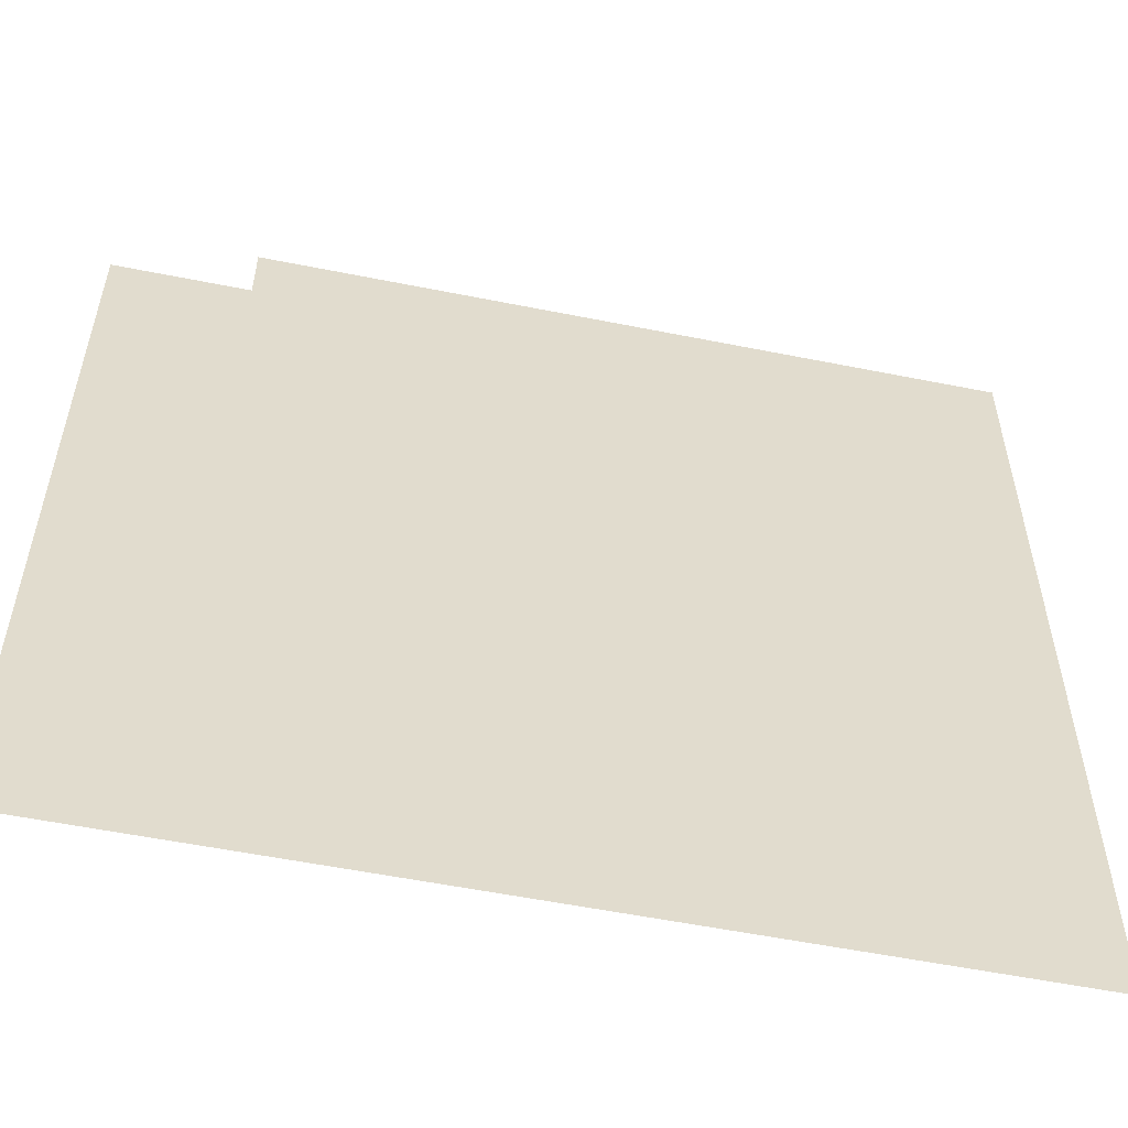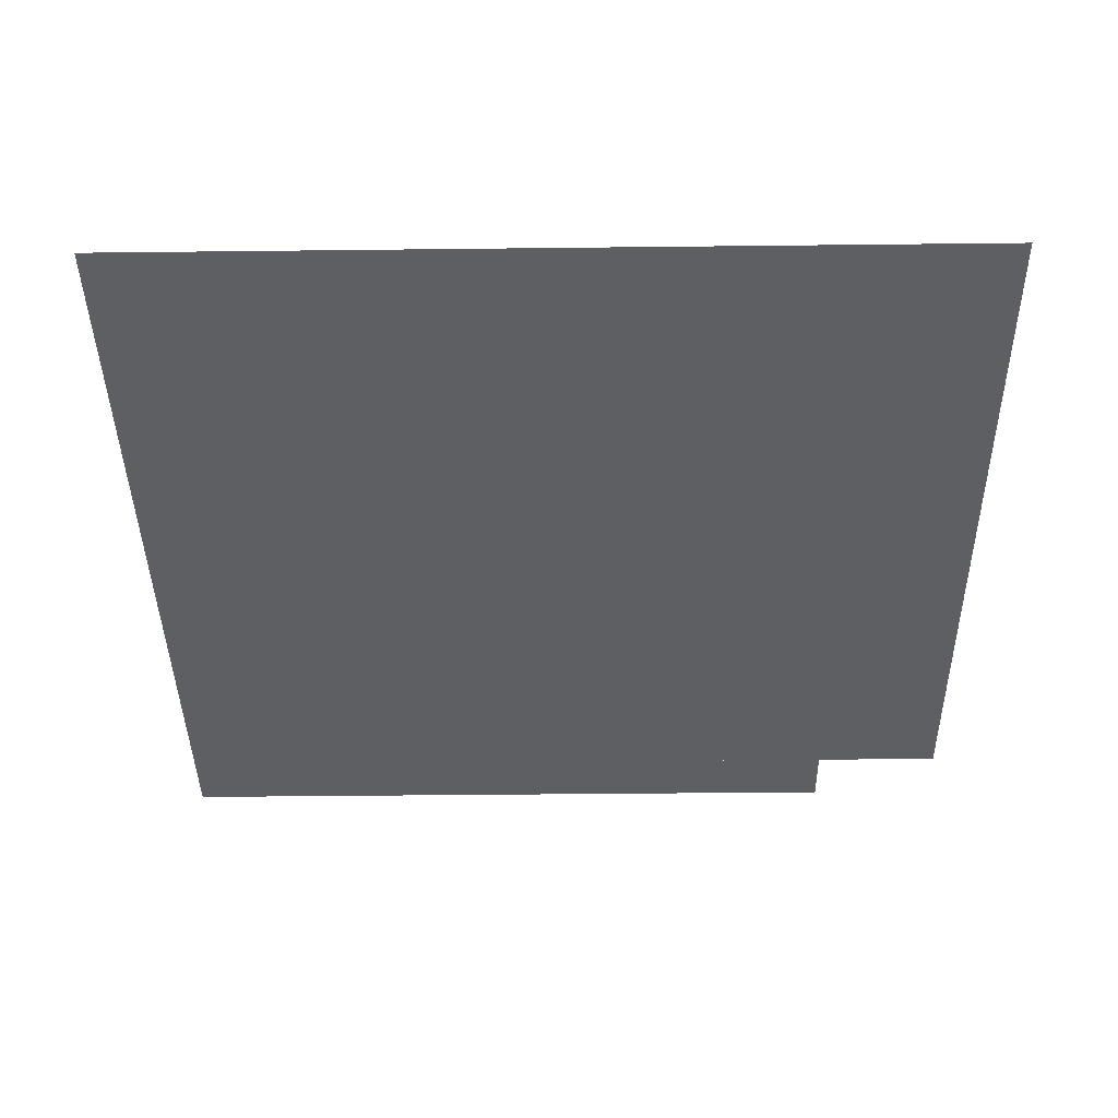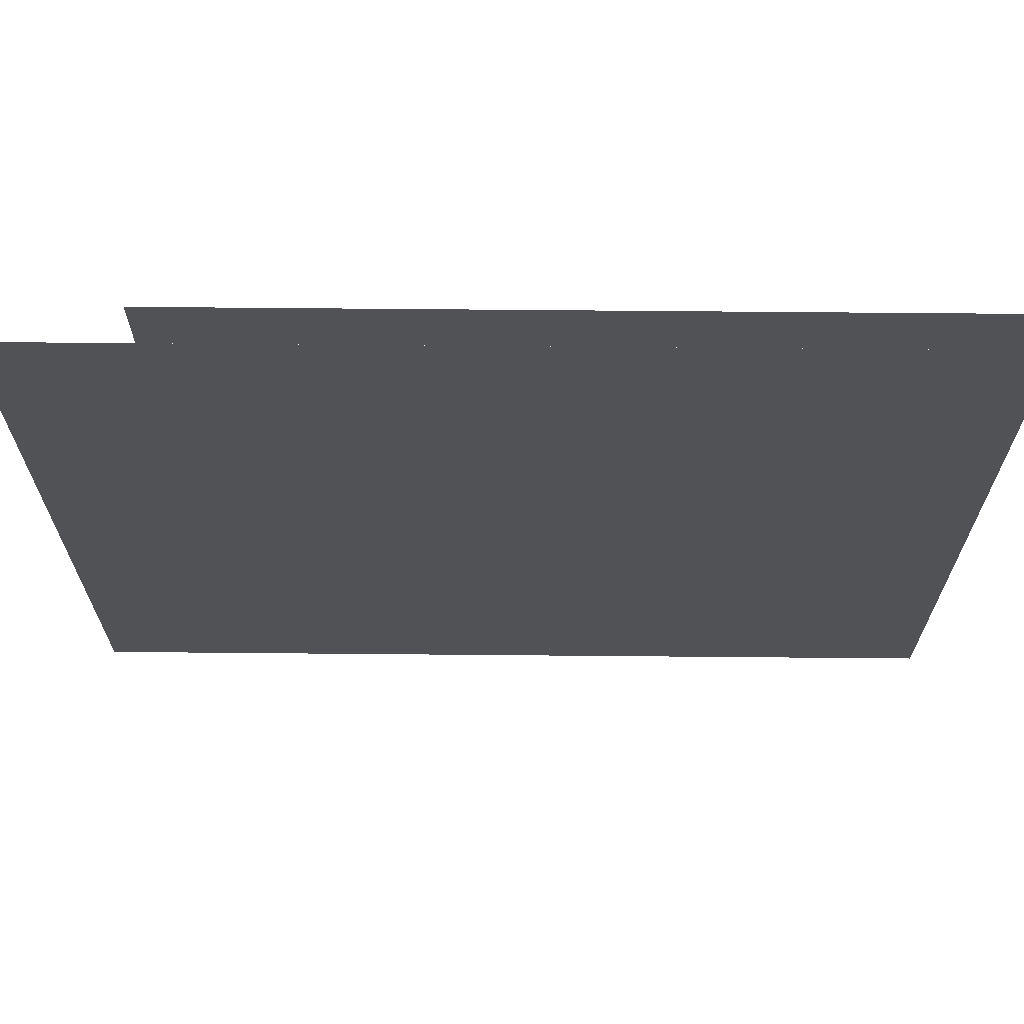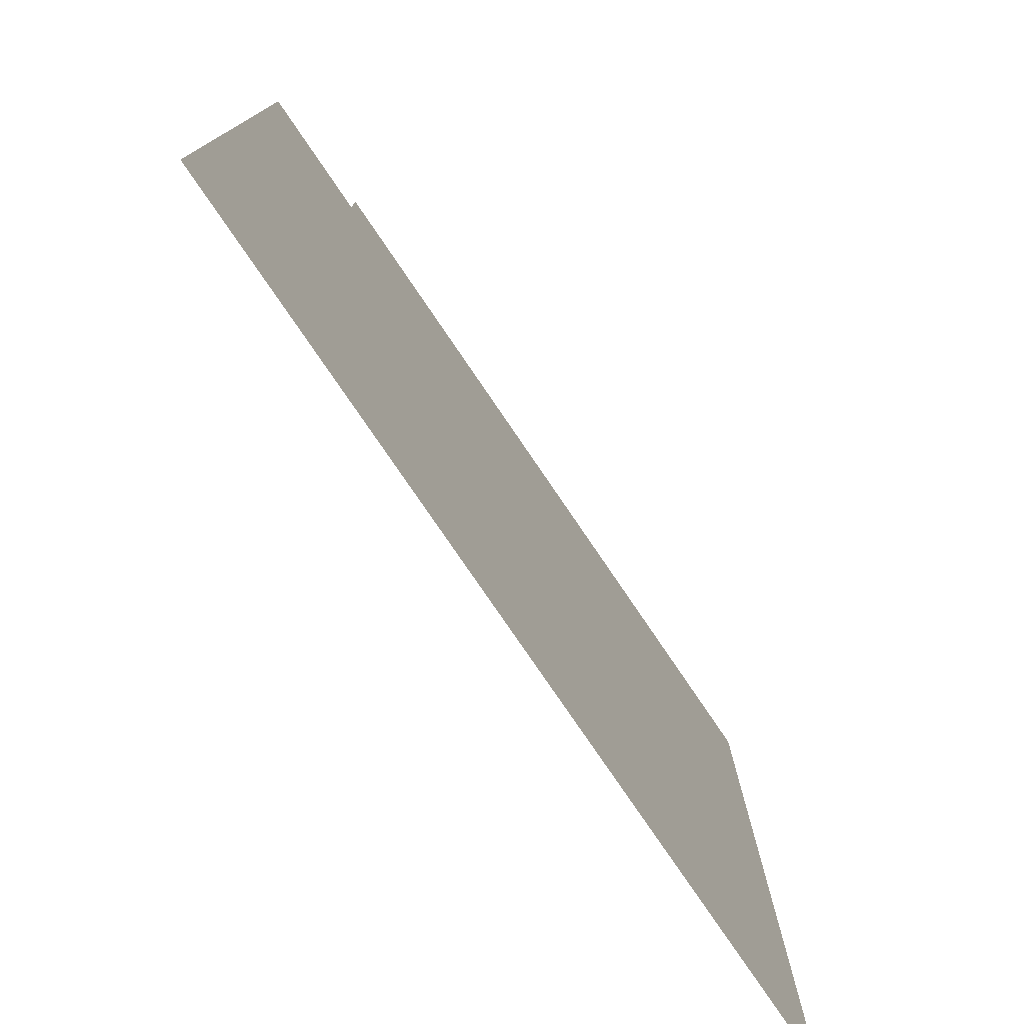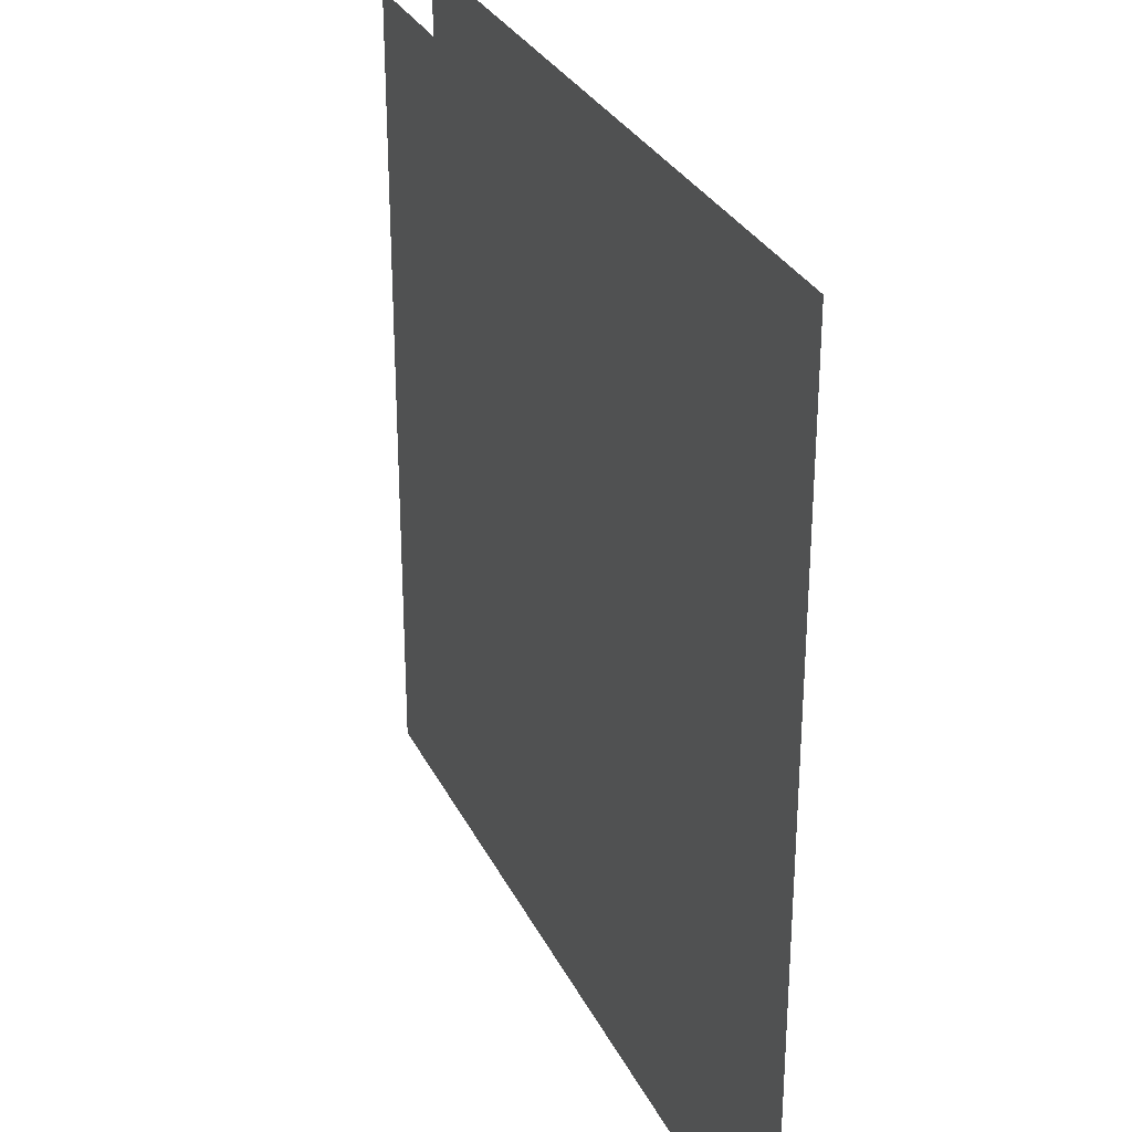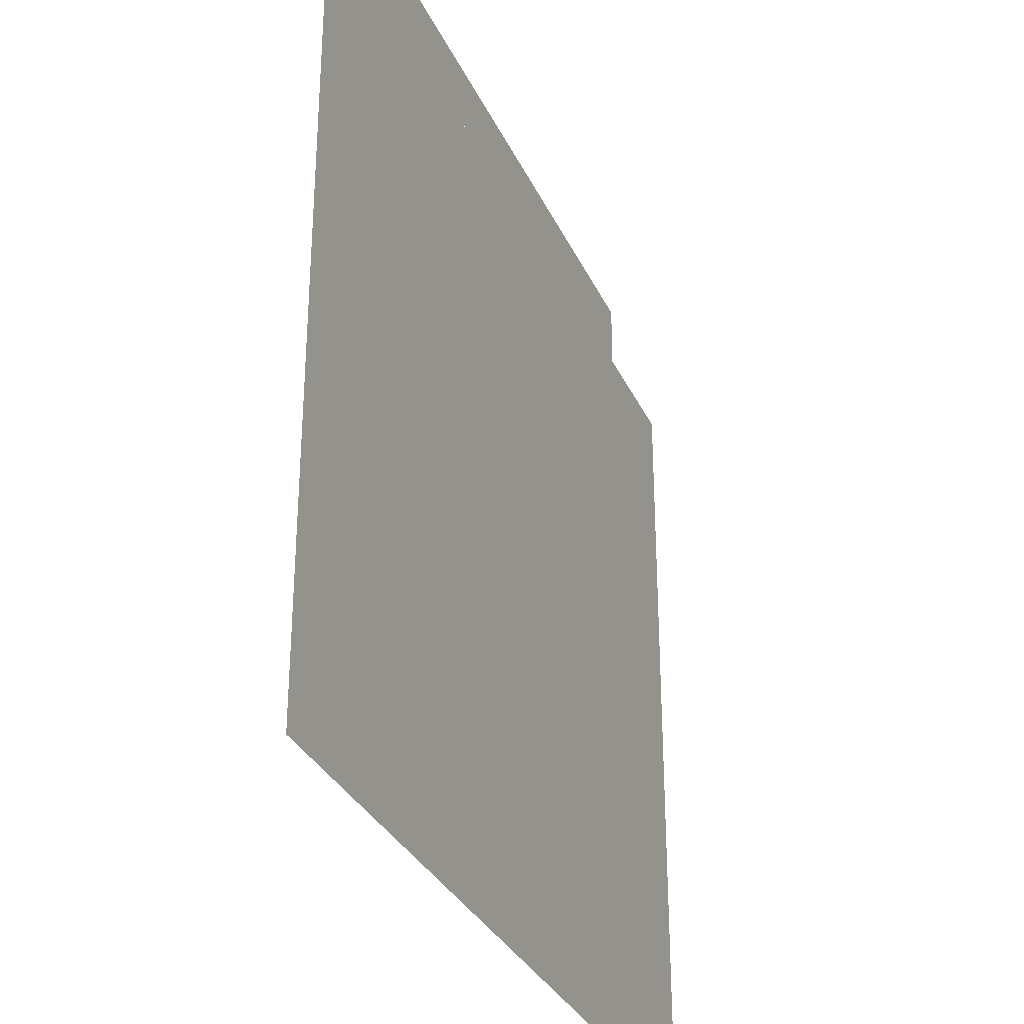
<metadata>
{"format":"obj","ext":"obj","renderer":"f3d","projection":"perspective","resolution":1024,"background":"white","views":[{"elev":-55.8,"azim":-11.9,"up":"+Z"},{"elev":-40.5,"azim":-179.2,"up":"+Y"},{"elev":68.9,"azim":0.5,"up":"+Z"},{"elev":-77.8,"azim":-55.8,"up":"+Z"},{"elev":30.1,"azim":67.6,"up":"+Z"},{"elev":-31.7,"azim":111.6,"up":"+Z"}]}
</metadata>
<code>
o plane.001
v 63.5 0.1002 -60.41
v -66.5 0.1002 -60.41
v 63.5 0.09982 59.59
v -66.5 0.09982 59.59
v 63.5 0.09984 59.59
v -46.5 0.09984 59.59
v 63.5 0.09981 69.59
v -46.5 0.09981 69.59
f 1 2 3
f 3 2 4
f 5 6 7
f 7 6 8

</code>
